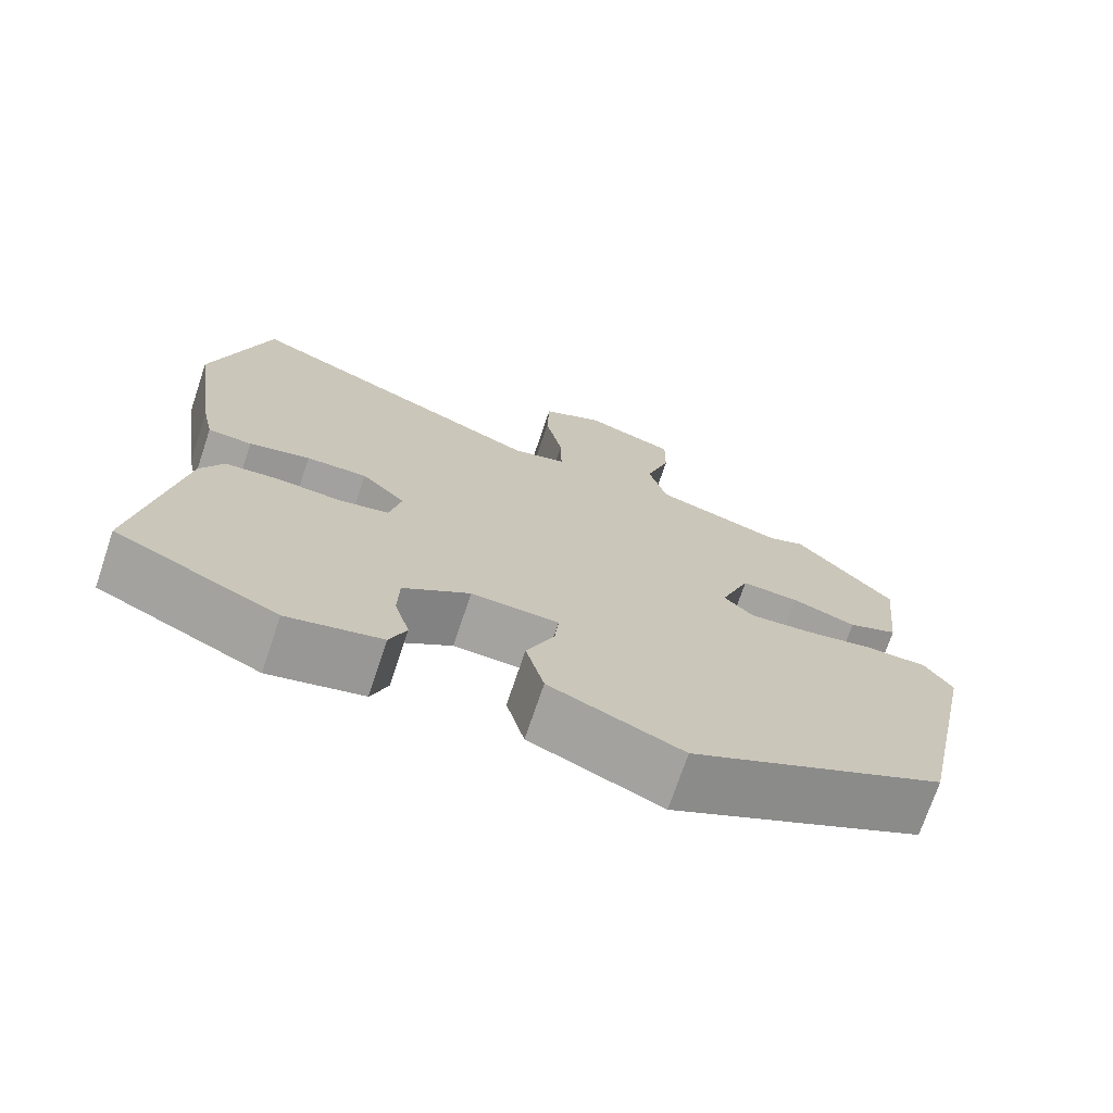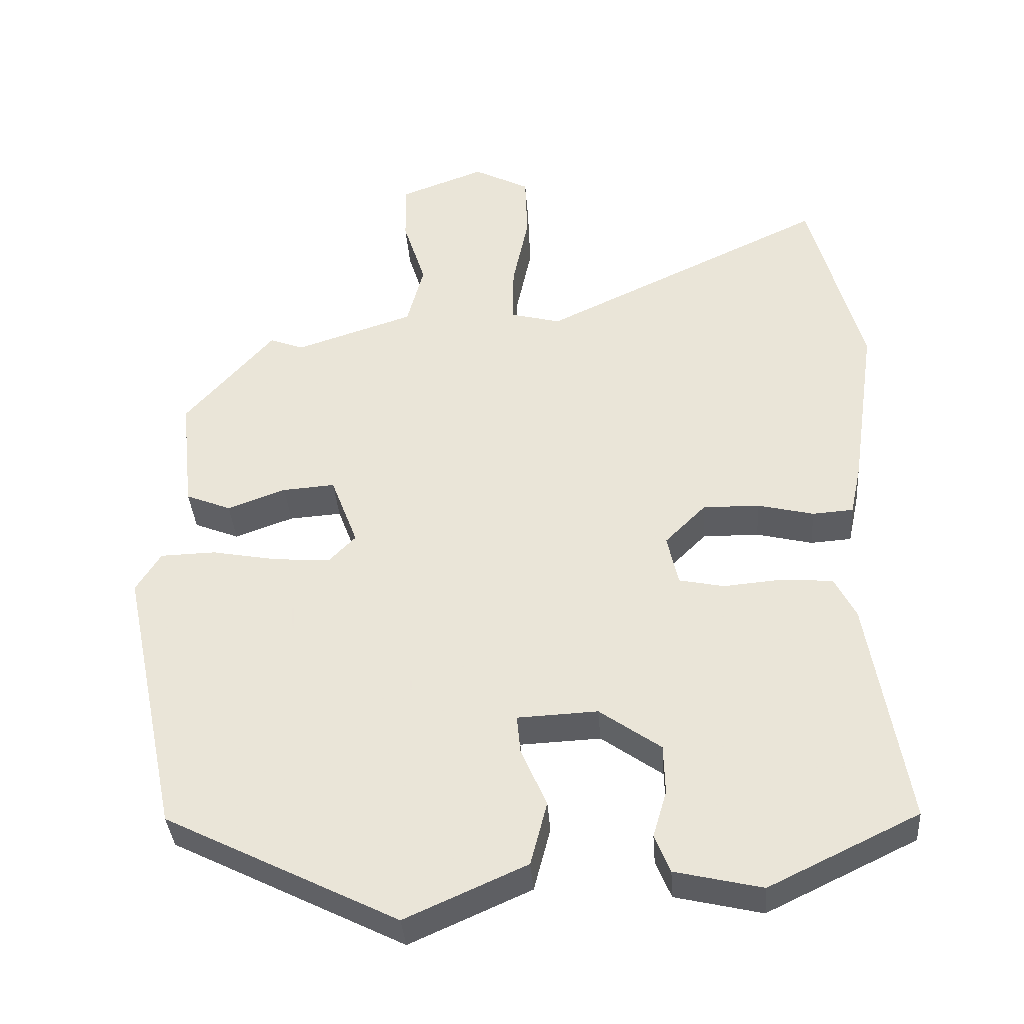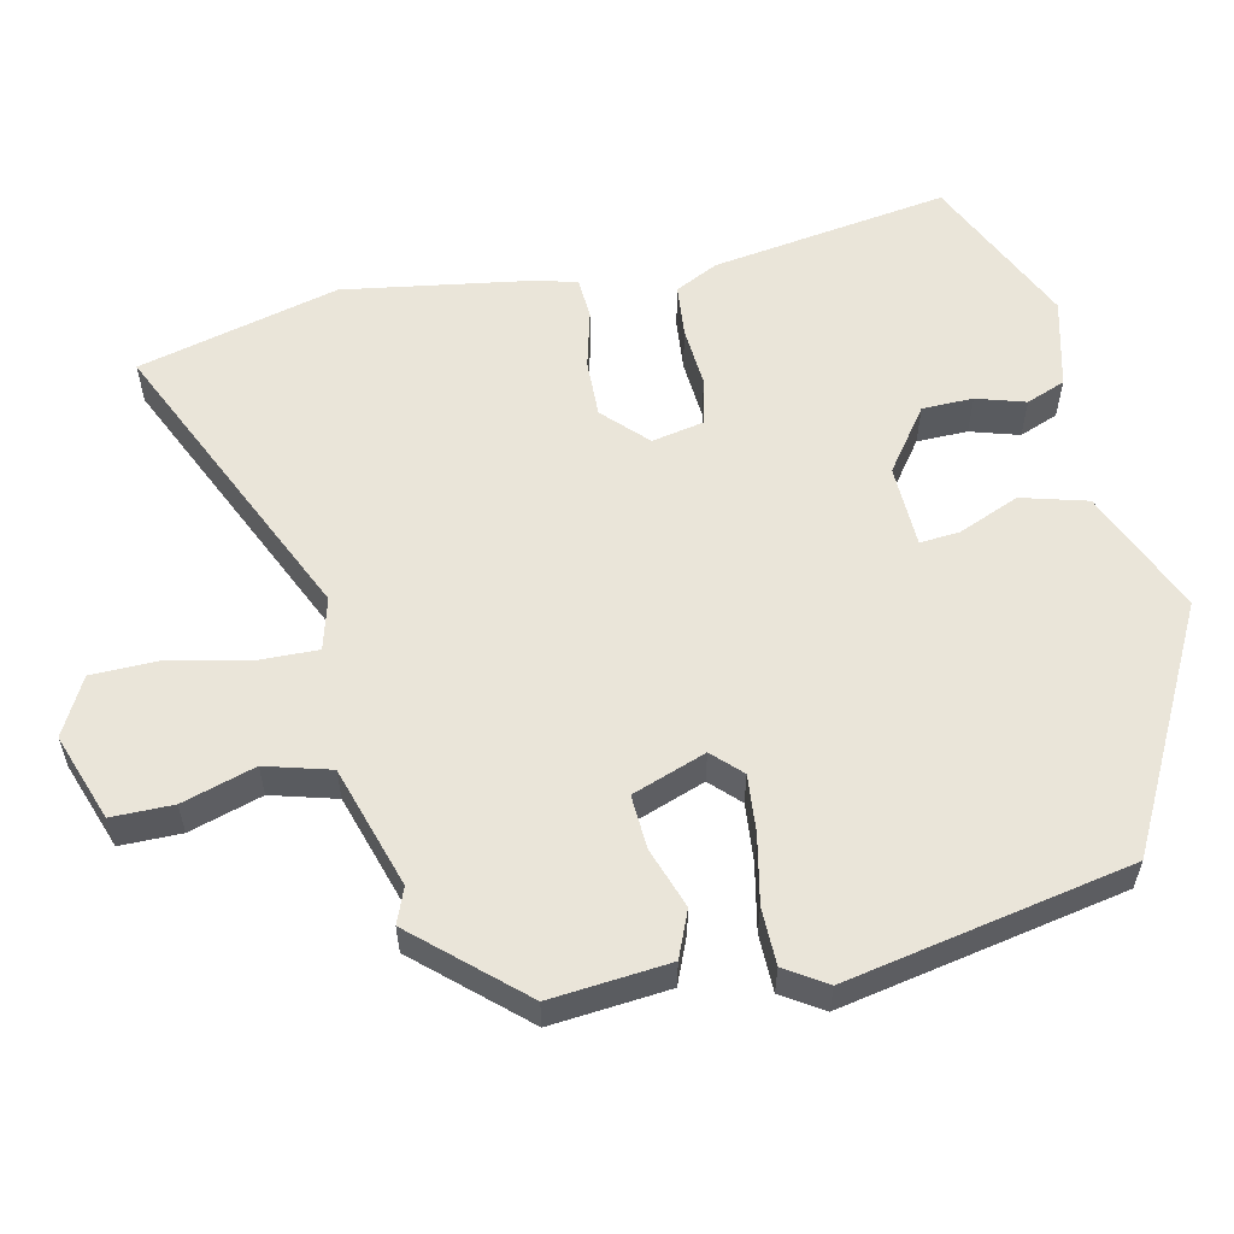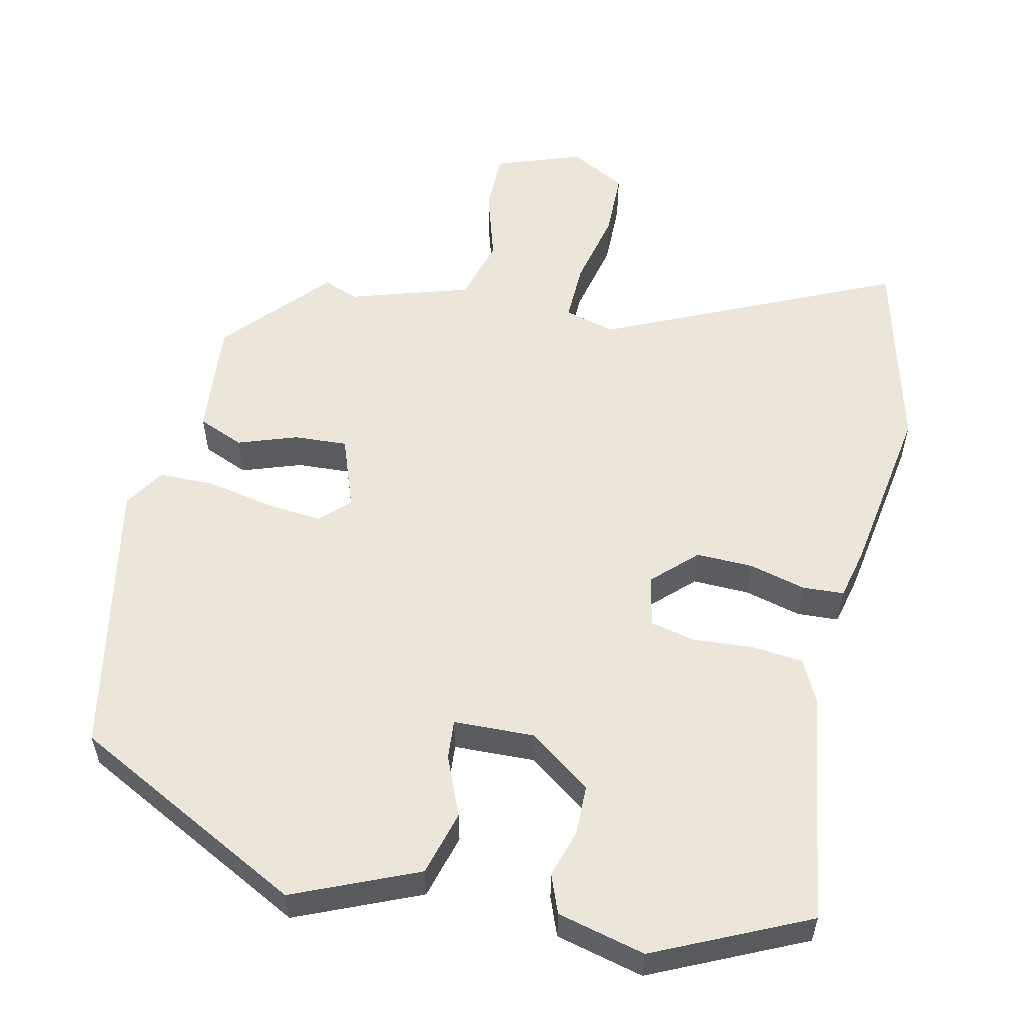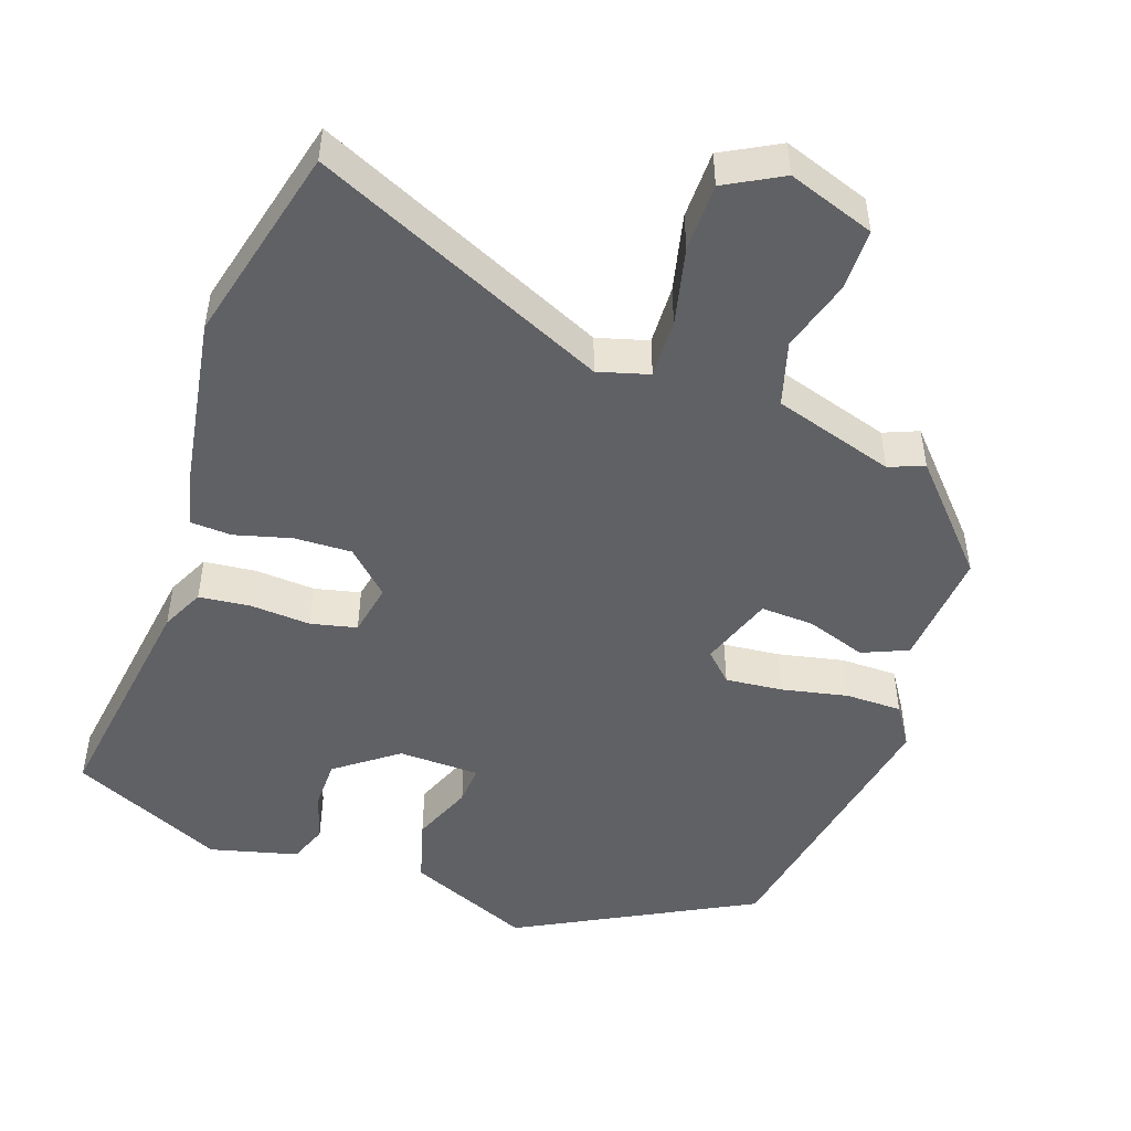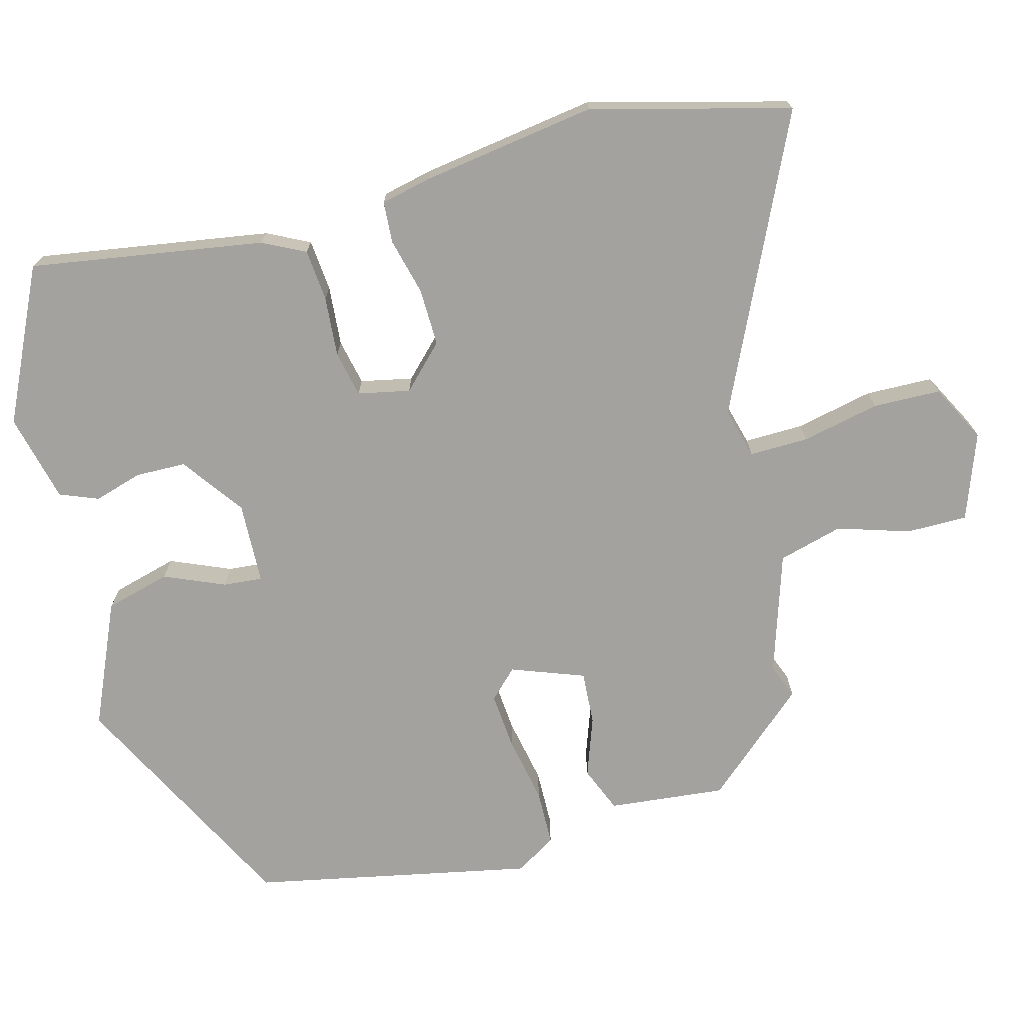
<metadata>
{"format":"obj","ext":"obj","renderer":"f3d","projection":"perspective","resolution":1024,"background":"white","views":[{"elev":-72.4,"azim":-18.6,"up":"+Z"},{"elev":-37.1,"azim":-175.8,"up":"+Z"},{"elev":57.8,"azim":78.4,"up":"+Y"},{"elev":55.7,"azim":-166.6,"up":"+Y"},{"elev":-48.9,"azim":-18.0,"up":"+Y"},{"elev":-72.4,"azim":-74.7,"up":"+Y"}]}
</metadata>
<code>
v 0.38 0.07 0.474
v 0.502 0.07 0.334
v 0.485 0.07 0.176
v 0.423 0.07 0.151
v 0.343 0.07 0.18
v 0.271 0.07 0.185
v 0.234 0.07 0.087
v 0.271 0.07 0.049
v 0.348 0.07 0.055
v 0.438 0.07 0.072
v 0.514 0.07 0.07
v 0.548 0.07 0.015
v 0.469 0.07 -0.363
v 0.151 0.07 -0.523
v -0.015 0.07 -0.449
v -0.038 0.07 -0.361
v -0.003 0.07 -0.28
v 0.002 0.07 -0.227
v -0.108 0.07 -0.222
v -0.192 0.07 -0.282
v -0.194 0.07 -0.35
v -0.175 0.07 -0.415
v -0.196 0.07 -0.467
v -0.315 0.07 -0.495
v -0.52 0.07 -0.396
v -0.468 0.07 -0.081
v -0.439 0.07 -0.024
v -0.369 0.07 -0.018
v -0.288 0.07 -0.025
v -0.226 0.07 -0.012
v -0.211 0.07 0.058
v -0.267 0.07 0.114
v -0.344 0.07 0.113
v -0.421 0.07 0.094
v -0.477 0.07 0.098
v -0.492 0.07 0.167
v -0.526 0.07 0.403
v -0.454 0.07 0.67
v -0.062 0.07 0.484
v 0.007 0.07 0.502
v 0.006 0.07 0.582
v -0.016 0.07 0.687
v -0.013 0.07 0.778
v 0.064 0.07 0.818
v 0.18 0.07 0.775
v 0.179 0.07 0.693
v 0.148 0.07 0.596
v 0.171 0.07 0.509
v 0.333 0.07 0.456
v 0.38 0 0.474
v 0.502 0 0.334
v 0.485 0 0.176
v 0.423 0 0.151
v 0.343 0 0.18
v 0.271 0 0.185
v 0.234 0 0.087
v 0.271 0 0.049
v 0.348 0 0.055
v 0.438 0 0.072
v 0.514 0 0.07
v 0.548 0 0.015
v 0.469 0 -0.363
v 0.151 0 -0.523
v -0.015 0 -0.449
v -0.038 0 -0.361
v -0.003 0 -0.28
v 0.002 0 -0.227
v -0.108 0 -0.222
v -0.192 0 -0.282
v -0.194 0 -0.35
v -0.175 0 -0.415
v -0.196 0 -0.467
v -0.315 0 -0.495
v -0.52 0 -0.396
v -0.468 0 -0.081
v -0.439 0 -0.024
v -0.369 0 -0.018
v -0.288 0 -0.025
v -0.226 0 -0.012
v -0.211 0 0.058
v -0.267 0 0.114
v -0.344 0 0.113
v -0.421 0 0.094
v -0.477 0 0.098
v -0.492 0 0.167
v -0.526 0 0.403
v -0.454 0 0.67
v -0.062 0 0.484
v 0.007 0 0.502
v 0.006 0 0.582
v -0.016 0 0.687
v -0.013 0 0.778
v 0.064 0 0.818
v 0.18 0 0.775
v 0.179 0 0.693
v 0.148 0 0.596
v 0.171 0 0.509
v 0.333 0 0.456
f 45 46 47
f 44 45 47
f 43 44 47
f 42 43 47
f 41 42 47
f 40 41 47 48
f 39 40 48 49
f 37 38 39
f 36 37 39
f 35 36 39
f 34 35 39
f 33 34 39
f 32 33 39 49
f 27 28 29
f 26 27 29
f 25 26 29
f 24 25 29
f 23 24 29
f 23 29 30
f 21 22 23
f 21 23 30 31
f 15 16 17
f 14 15 17
f 13 14 17
f 12 13 17
f 11 12 17
f 10 11 17
f 9 10 17
f 8 9 17 18
f 7 8 18 19
f 3 4 5
f 2 3 5
f 1 2 5
f 49 1 5
f 49 5 6
f 49 6 7
f 32 49 7
f 31 32 7
f 20 21 31
f 7 19 20 31
f 96 95 94
f 96 94 93
f 96 93 92
f 96 92 91
f 96 91 90
f 97 96 90 89
f 98 97 89 88
f 88 87 86
f 88 86 85
f 88 85 84
f 88 84 83
f 88 83 82
f 98 88 82 81
f 78 77 76
f 78 76 75
f 78 75 74
f 78 74 73
f 78 73 72
f 79 78 72
f 72 71 70
f 80 79 72 70
f 66 65 64
f 66 64 63
f 66 63 62
f 66 62 61
f 66 61 60
f 66 60 59
f 66 59 58
f 67 66 58 57
f 68 67 57 56
f 54 53 52
f 54 52 51
f 54 51 50
f 54 50 98
f 55 54 98
f 56 55 98
f 56 98 81
f 56 81 80
f 80 70 69
f 80 69 68 56
f 1 50 51 2
f 2 51 52 3
f 3 52 53 4
f 4 53 54 5
f 5 54 55 6
f 6 55 56 7
f 7 56 57 8
f 8 57 58 9
f 9 58 59 10
f 10 59 60 11
f 11 60 61 12
f 12 61 62 13
f 13 62 63 14
f 14 63 64 15
f 15 64 65 16
f 16 65 66 17
f 17 66 67 18
f 18 67 68 19
f 19 68 69 20
f 20 69 70 21
f 21 70 71 22
f 22 71 72 23
f 23 72 73 24
f 24 73 74 25
f 25 74 75 26
f 26 75 76 27
f 27 76 77 28
f 28 77 78 29
f 29 78 79 30
f 30 79 80 31
f 31 80 81 32
f 32 81 82 33
f 33 82 83 34
f 34 83 84 35
f 35 84 85 36
f 36 85 86 37
f 37 86 87 38
f 38 87 88 39
f 39 88 89 40
f 40 89 90 41
f 41 90 91 42
f 42 91 92 43
f 43 92 93 44
f 44 93 94 45
f 45 94 95 46
f 46 95 96 47
f 47 96 97 48
f 48 97 98 49
f 49 98 50 1

</code>
